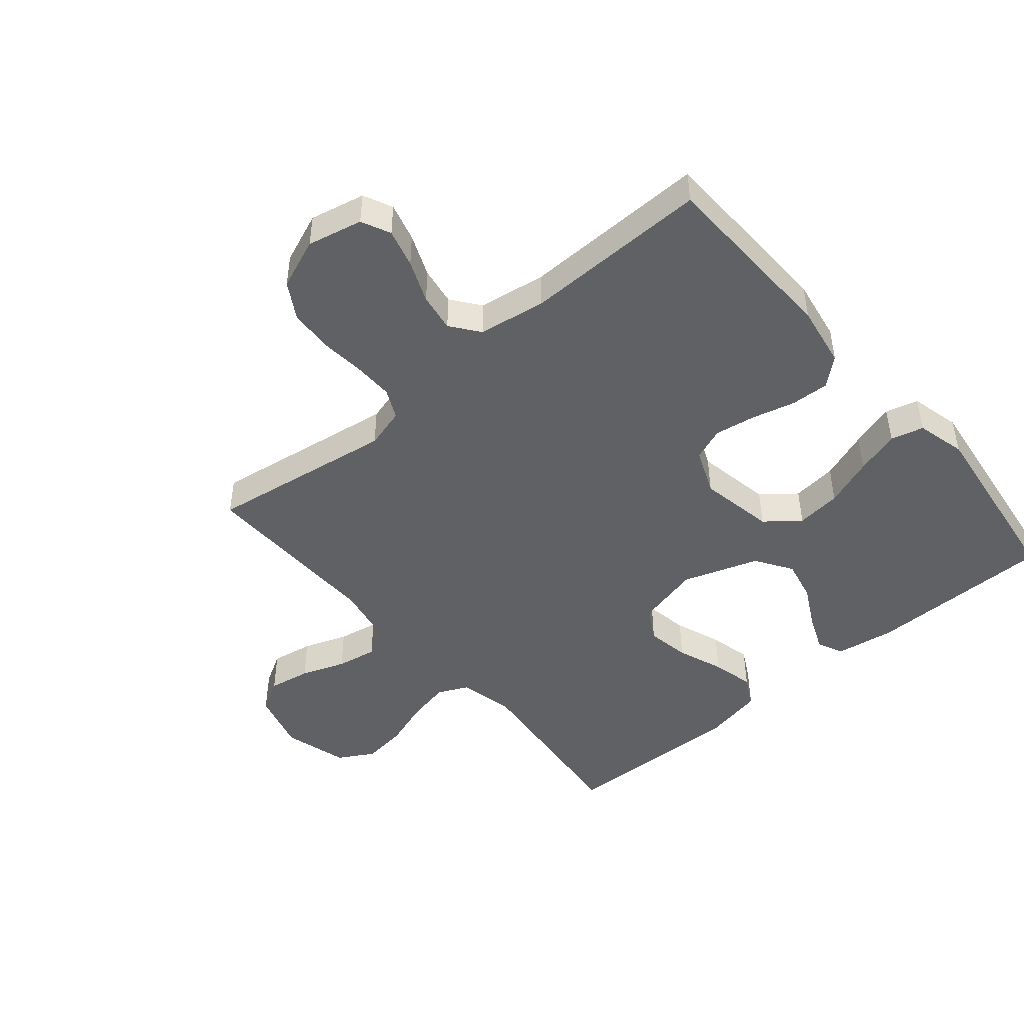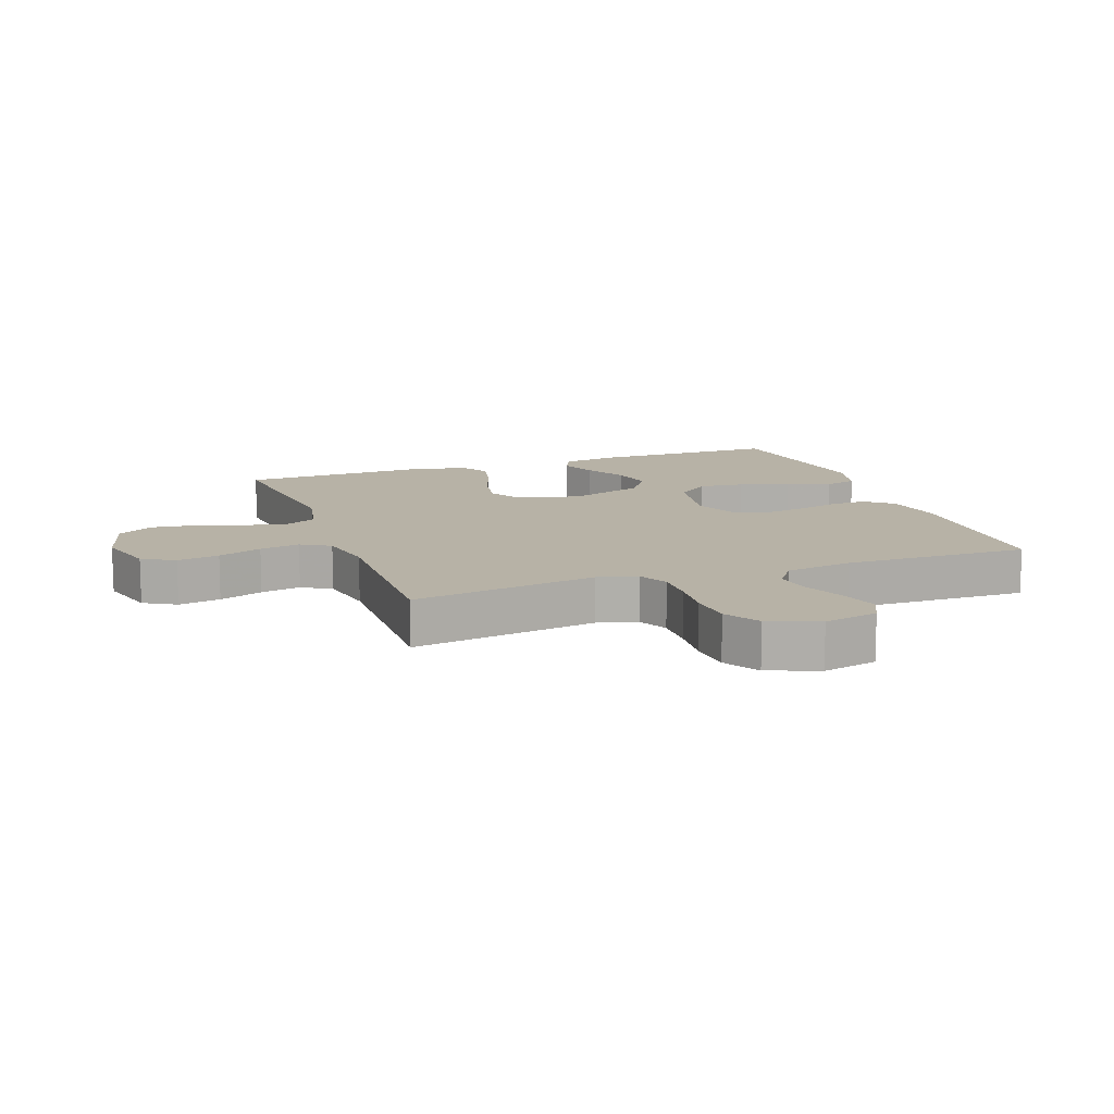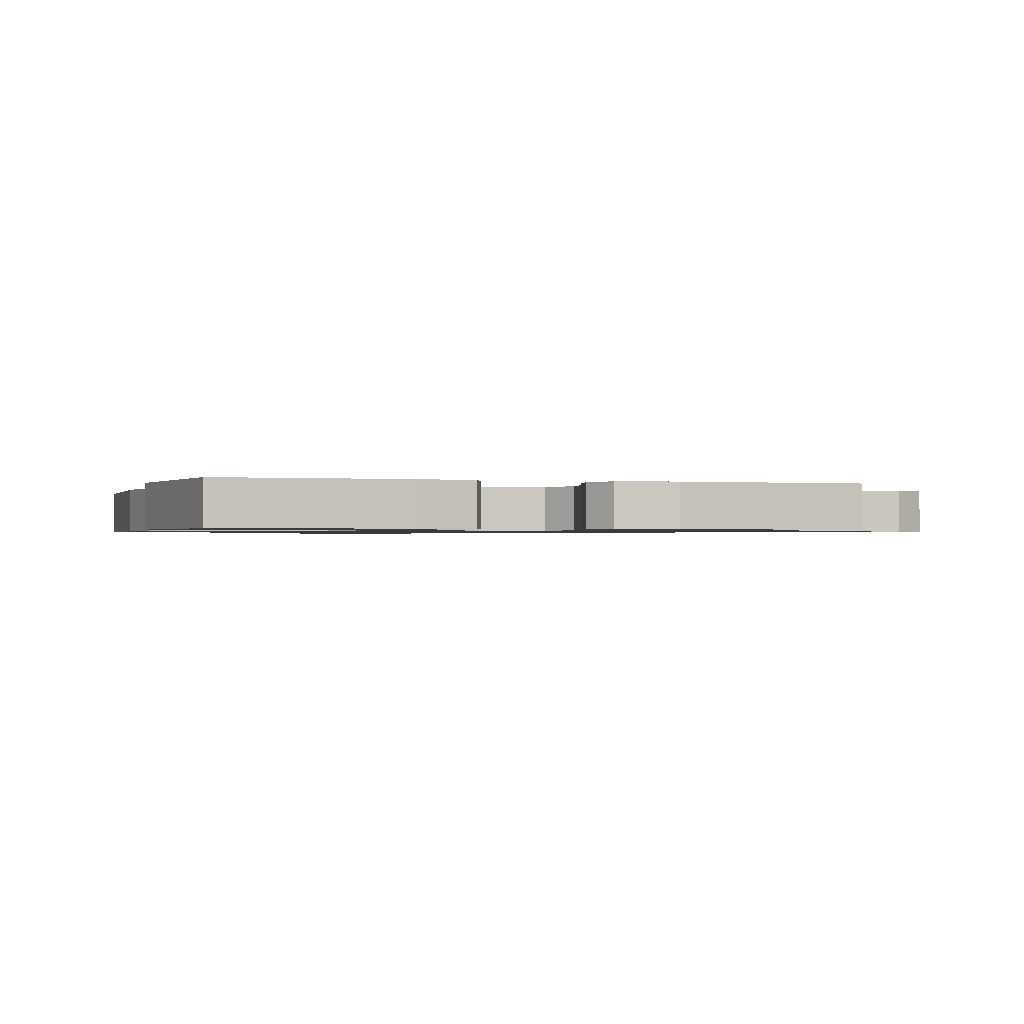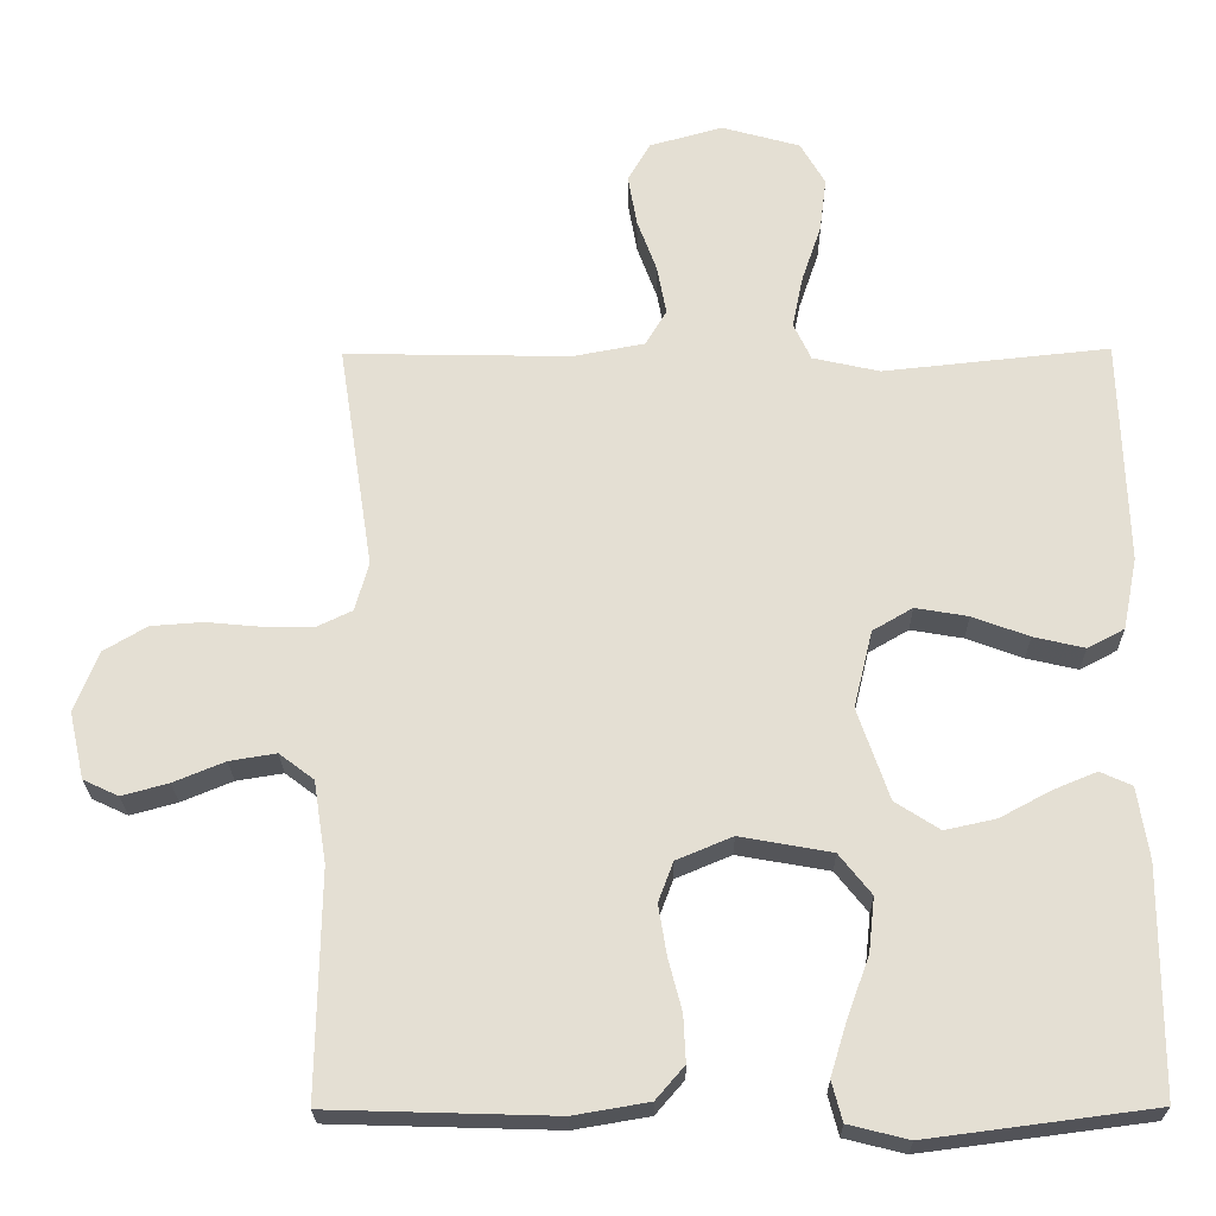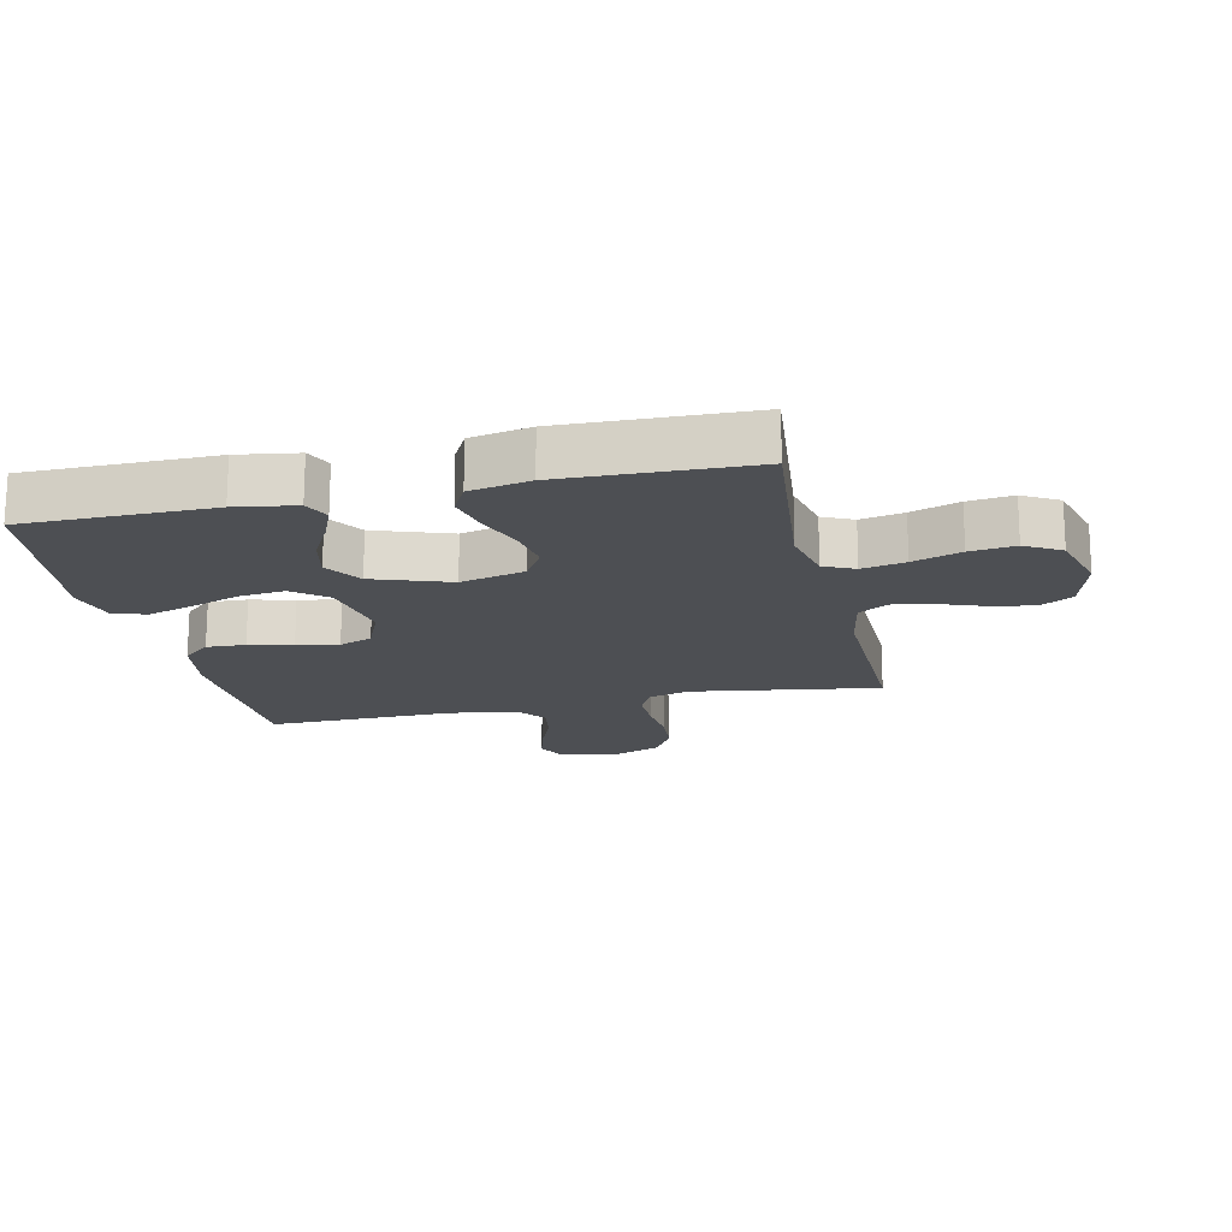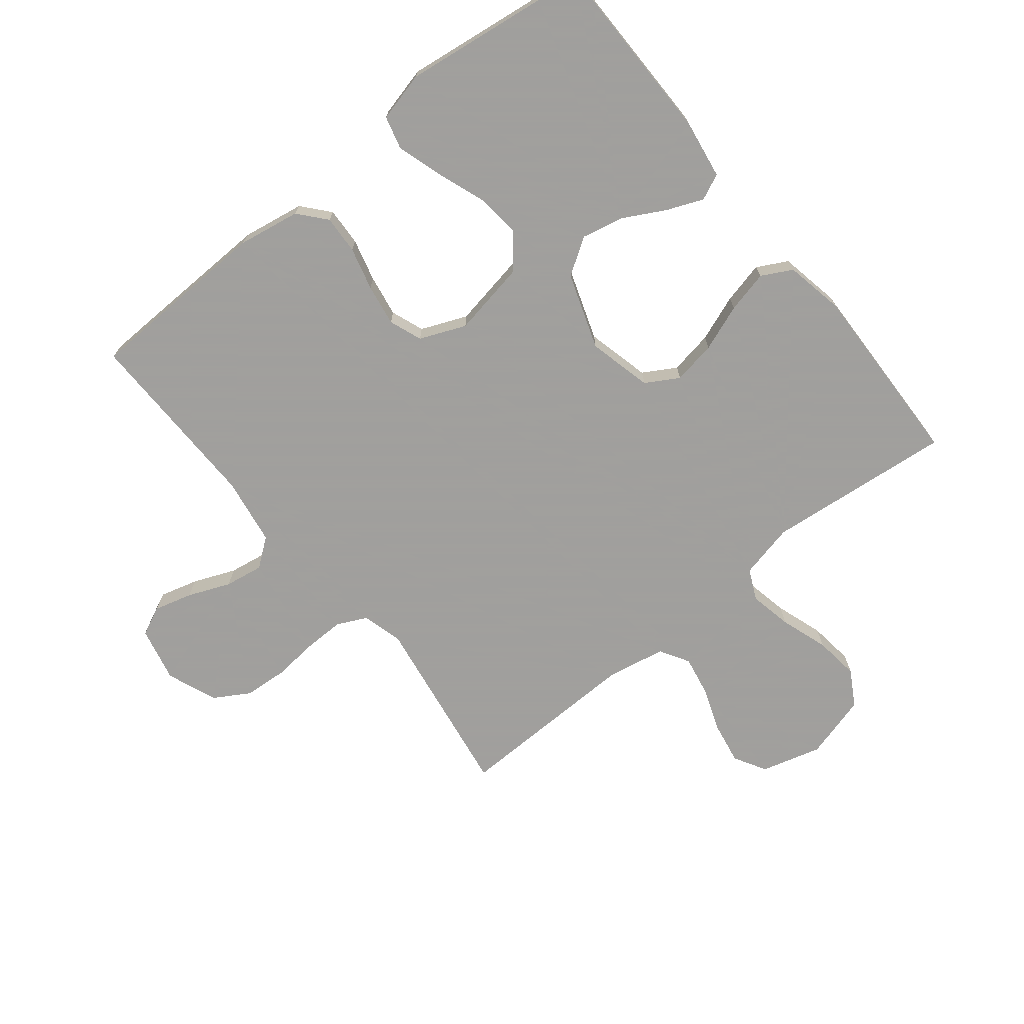
<metadata>
{"format":"obj","ext":"obj","renderer":"f3d","projection":"perspective","resolution":1024,"background":"white","views":[{"elev":-46.8,"azim":130.4,"up":"+Y"},{"elev":12.4,"azim":70.1,"up":"+Y"},{"elev":-0.9,"azim":-107.6,"up":"+Y"},{"elev":-23.7,"azim":-179.2,"up":"+Z"},{"elev":-17.5,"azim":-77.4,"up":"+Y"},{"elev":-71.5,"azim":-141.2,"up":"+Y"}]}
</metadata>
<code>
v 0.5 0.07 -0.5
v 0.2 0.07 -0.509
v 0.1 0.07 -0.492
v 0.062 0.07 -0.448
v 0.065 0.07 -0.386
v 0.083 0.07 -0.317
v 0.094 0.07 -0.25
v 0.074 0.07 -0.197
v 0 0.07 -0.166
v -0.122 0.07 -0.188
v -0.165 0.07 -0.242
v -0.157 0.07 -0.315
v -0.128 0.07 -0.394
v -0.106 0.07 -0.466
v -0.12 0.07 -0.519
v -0.2 0.07 -0.539
v -0.5 0.07 -0.5
v -0.501 0.07 -0.2
v -0.486 0.07 -0.104
v -0.444 0.07 -0.085
v -0.386 0.07 -0.109
v -0.319 0.07 -0.145
v -0.251 0.07 -0.16
v -0.192 0.07 -0.122
v -0.15 0.07 0
v -0.175 0.07 0.103
v -0.228 0.07 0.134
v -0.298 0.07 0.122
v -0.373 0.07 0.094
v -0.441 0.07 0.078
v -0.49 0.07 0.104
v -0.509 0.07 0.2
v -0.5 0.07 0.5
v -0.2 0.07 0.469
v -0.111 0.07 0.489
v -0.088 0.07 0.538
v -0.102 0.07 0.607
v -0.128 0.07 0.684
v -0.137 0.07 0.756
v -0.104 0.07 0.813
v 0 0.07 0.842
v 0.097 0.07 0.815
v 0.127 0.07 0.763
v 0.115 0.07 0.695
v 0.089 0.07 0.624
v 0.077 0.07 0.559
v 0.105 0.07 0.512
v 0.2 0.07 0.494
v 0.5 0.07 0.5
v 0.454 0.07 0.2
v 0.472 0.07 0.135
v 0.52 0.07 0.112
v 0.585 0.07 0.113
v 0.658 0.07 0.12
v 0.728 0.07 0.115
v 0.785 0.07 0.081
v 0.817 0.07 0
v 0.797 0.07 -0.089
v 0.75 0.07 -0.111
v 0.688 0.07 -0.094
v 0.62 0.07 -0.066
v 0.558 0.07 -0.056
v 0.512 0.07 -0.091
v 0.495 0.07 -0.2
v 0.5 0 -0.5
v 0.2 0 -0.509
v 0.1 0 -0.492
v 0.062 0 -0.448
v 0.065 0 -0.386
v 0.083 0 -0.317
v 0.094 0 -0.25
v 0.074 0 -0.197
v 0 0 -0.166
v -0.122 0 -0.188
v -0.165 0 -0.242
v -0.157 0 -0.315
v -0.128 0 -0.394
v -0.106 0 -0.466
v -0.12 0 -0.519
v -0.2 0 -0.539
v -0.5 0 -0.5
v -0.501 0 -0.2
v -0.486 0 -0.104
v -0.444 0 -0.085
v -0.386 0 -0.109
v -0.319 0 -0.145
v -0.251 0 -0.16
v -0.192 0 -0.122
v -0.15 0 0
v -0.175 0 0.103
v -0.228 0 0.134
v -0.298 0 0.122
v -0.373 0 0.094
v -0.441 0 0.078
v -0.49 0 0.104
v -0.509 0 0.2
v -0.5 0 0.5
v -0.2 0 0.469
v -0.111 0 0.489
v -0.088 0 0.538
v -0.102 0 0.607
v -0.128 0 0.684
v -0.137 0 0.756
v -0.104 0 0.813
v 0 0 0.842
v 0.097 0 0.815
v 0.127 0 0.763
v 0.115 0 0.695
v 0.089 0 0.624
v 0.077 0 0.559
v 0.105 0 0.512
v 0.2 0 0.494
v 0.5 0 0.5
v 0.454 0 0.2
v 0.472 0 0.135
v 0.52 0 0.112
v 0.585 0 0.113
v 0.658 0 0.12
v 0.728 0 0.115
v 0.785 0 0.081
v 0.817 0 0
v 0.797 0 -0.089
v 0.75 0 -0.111
v 0.688 0 -0.094
v 0.62 0 -0.066
v 0.558 0 -0.056
v 0.512 0 -0.091
v 0.495 0 -0.2
f 59 60 61
f 58 59 61
f 57 58 61
f 56 57 61
f 55 56 61
f 54 55 61
f 53 54 61
f 52 53 61 62
f 51 52 62 63
f 48 49 50
f 51 63 64
f 50 51 64
f 48 50 64
f 47 48 64
f 43 44 45
f 42 43 45
f 41 42 45
f 40 41 45
f 39 40 45
f 38 39 45
f 37 38 45
f 36 37 45 46
f 64 1 2
f 47 64 2
f 46 47 2
f 36 46 2
f 35 36 2
f 32 33 34
f 31 32 34
f 30 31 34
f 29 30 34
f 28 29 34
f 20 21 22
f 19 20 22
f 18 19 22
f 17 18 22
f 16 17 22
f 15 16 22
f 14 15 22
f 13 14 22
f 12 13 22
f 11 12 22 23
f 10 11 23 24
f 4 5 6
f 3 4 6
f 2 3 6
f 2 6 7
f 35 2 7 8
f 27 28 34 35
f 26 27 35
f 35 8 9
f 26 35 9
f 25 26 9
f 9 10 24 25
f 125 124 123
f 125 123 122
f 125 122 121
f 125 121 120
f 125 120 119
f 125 119 118
f 125 118 117
f 126 125 117 116
f 127 126 116 115
f 114 113 112
f 128 127 115
f 128 115 114
f 128 114 112
f 128 112 111
f 109 108 107
f 109 107 106
f 109 106 105
f 109 105 104
f 109 104 103
f 109 103 102
f 109 102 101
f 110 109 101 100
f 66 65 128
f 66 128 111
f 66 111 110
f 66 110 100
f 66 100 99
f 98 97 96
f 98 96 95
f 98 95 94
f 98 94 93
f 98 93 92
f 86 85 84
f 86 84 83
f 86 83 82
f 86 82 81
f 86 81 80
f 86 80 79
f 86 79 78
f 86 78 77
f 86 77 76
f 87 86 76 75
f 88 87 75 74
f 70 69 68
f 70 68 67
f 70 67 66
f 71 70 66
f 72 71 66 99
f 99 98 92 91
f 99 91 90
f 73 72 99
f 73 99 90
f 73 90 89
f 89 88 74 73
f 1 65 66 2
f 2 66 67 3
f 3 67 68 4
f 4 68 69 5
f 5 69 70 6
f 6 70 71 7
f 7 71 72 8
f 8 72 73 9
f 9 73 74 10
f 10 74 75 11
f 11 75 76 12
f 12 76 77 13
f 13 77 78 14
f 14 78 79 15
f 15 79 80 16
f 16 80 81 17
f 17 81 82 18
f 18 82 83 19
f 19 83 84 20
f 20 84 85 21
f 21 85 86 22
f 22 86 87 23
f 23 87 88 24
f 24 88 89 25
f 25 89 90 26
f 26 90 91 27
f 27 91 92 28
f 28 92 93 29
f 29 93 94 30
f 30 94 95 31
f 31 95 96 32
f 32 96 97 33
f 33 97 98 34
f 34 98 99 35
f 35 99 100 36
f 36 100 101 37
f 37 101 102 38
f 38 102 103 39
f 39 103 104 40
f 40 104 105 41
f 41 105 106 42
f 42 106 107 43
f 43 107 108 44
f 44 108 109 45
f 45 109 110 46
f 46 110 111 47
f 47 111 112 48
f 48 112 113 49
f 49 113 114 50
f 50 114 115 51
f 51 115 116 52
f 52 116 117 53
f 53 117 118 54
f 54 118 119 55
f 55 119 120 56
f 56 120 121 57
f 57 121 122 58
f 58 122 123 59
f 59 123 124 60
f 60 124 125 61
f 61 125 126 62
f 62 126 127 63
f 63 127 128 64
f 64 128 65 1

</code>
